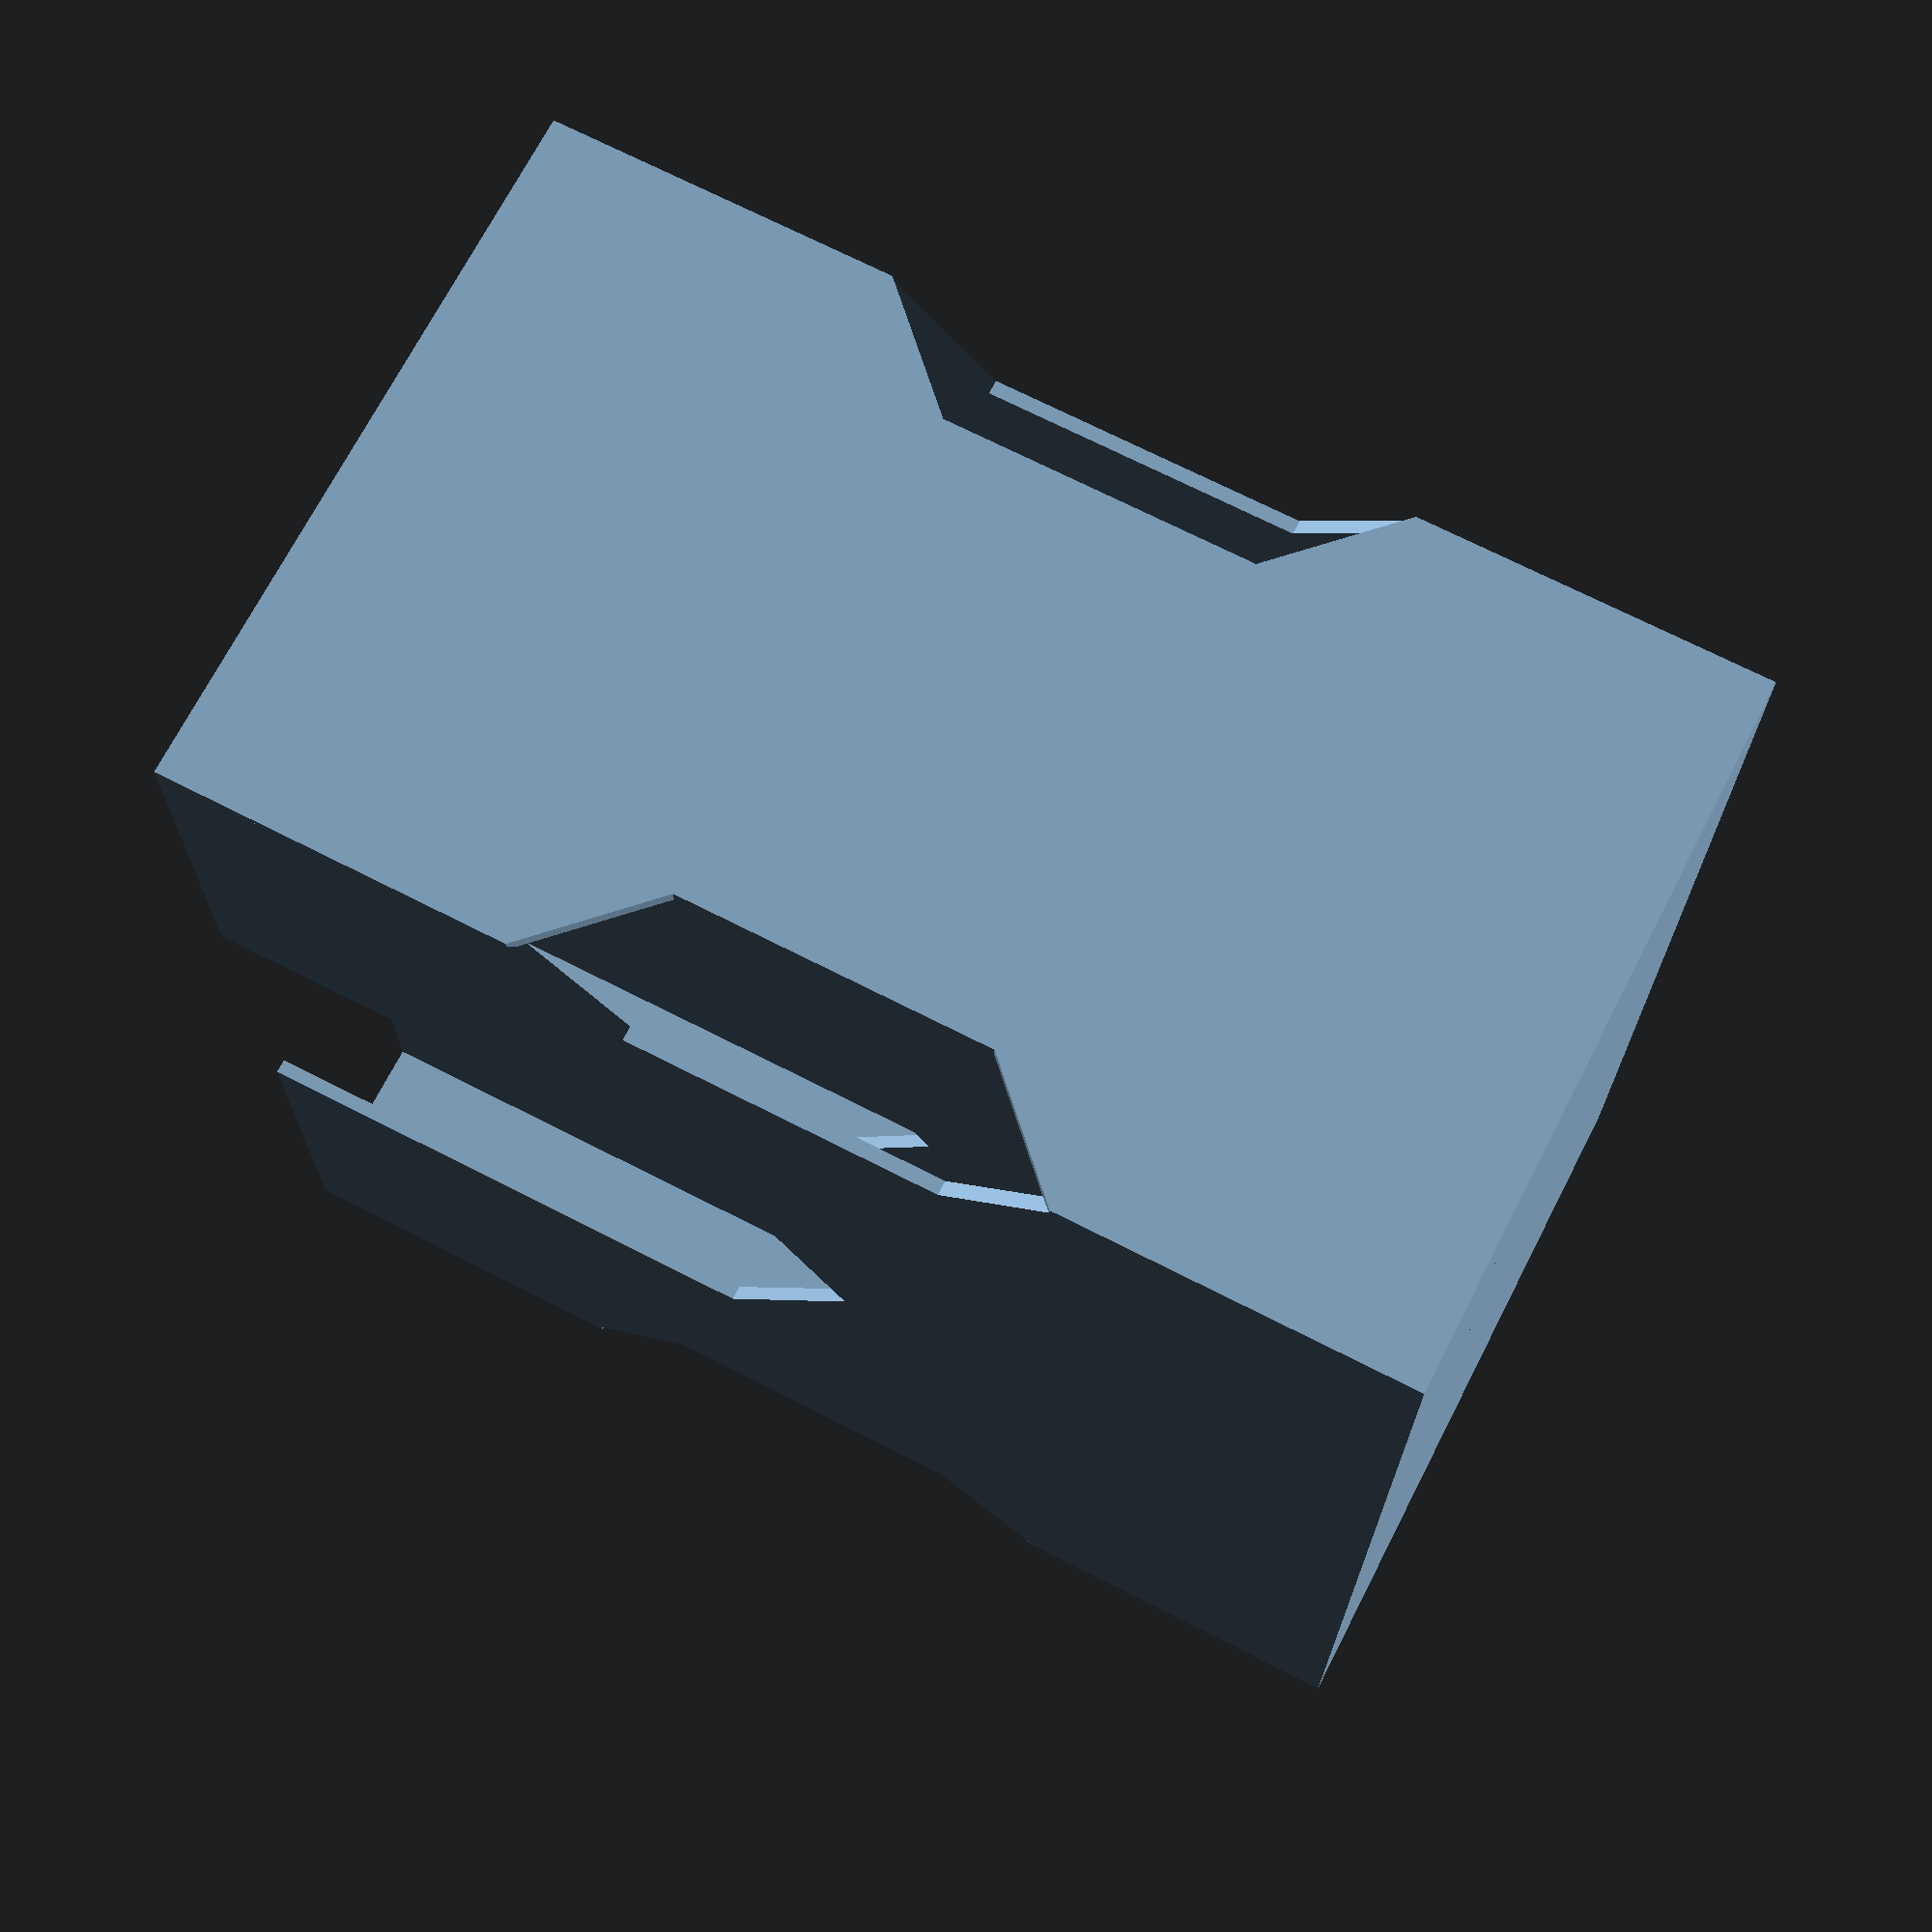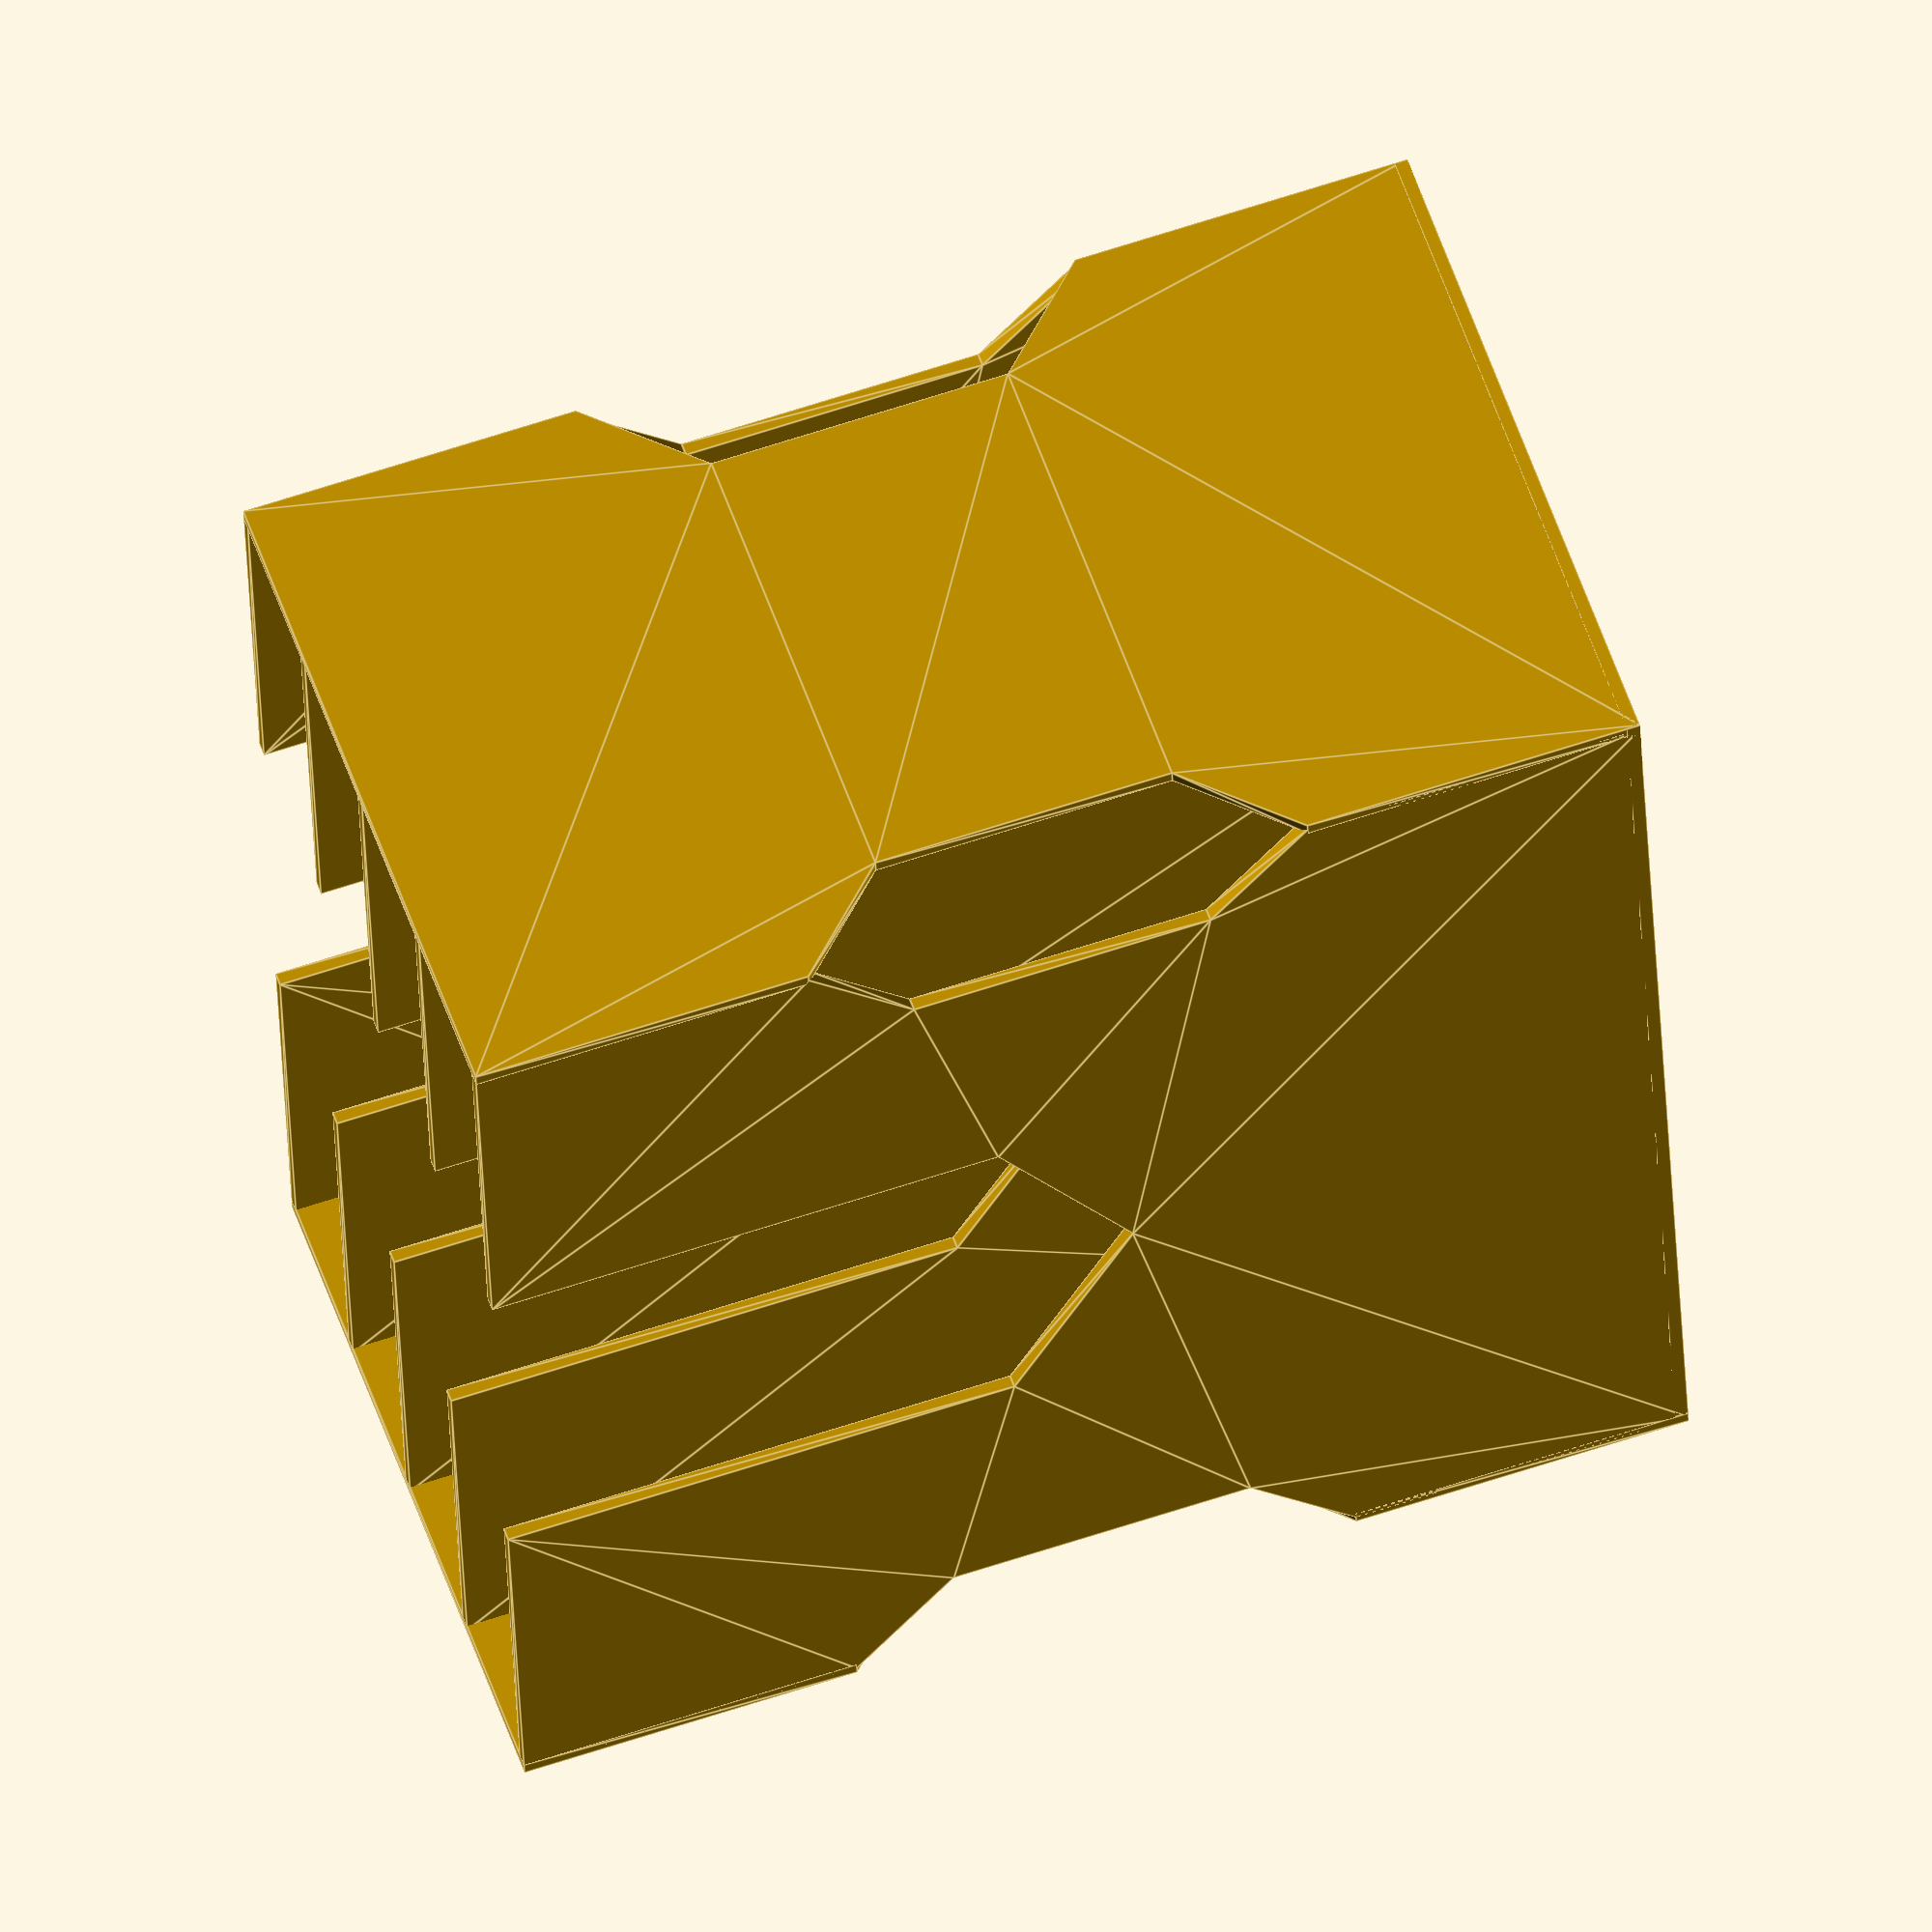
<openscad>
/* [Box Paremeters] */
// SectionSizes = [15,15,15];

/* [Cutouts] */
vertical_ratios = [1,1.5,1]; // [1:0.5:5]
horizontal_ratios = [1,1,1]; // [1:0.5:5]

side_cut_depth = 6; // [2:10]
top_cut_depth = 30; //

//top_chamfer = 15;

//top_indent_width = 20;
//top_indent_height = 45;
//top_indent_side =  32;

/* [Hidden] */
function add(v) = [for(p=v) 1]*v;

box_width = 69;
box_height = 69;
wall_thickness = 0.8;

module box_wall(horizontal_ratios = horizontal_ratios, vertical_ratios = vertical_ratios, side_cut_depth = side_cut_depth, top_cut_depth = top_cut_depth, h = box_height, w = box_width){
  //Calculation helpers
  horizontal_ratios_sum = add(horizontal_ratios);
  vertical_ratios_sum = add(vertical_ratios);

  hi = vertical_ratios * h / vertical_ratios_sum;
  h1 = hi[0];
  h2 = hi[1]; 
  h3 = hi[2];
  //echo(hi);

  wi = horizontal_ratios * w / horizontal_ratios_sum;
  w1 = wi[0]; 
  w2 = wi[1];
  w3 = wi[2];
  //echo(wi);
  
  // Wall points 
  bottom_left_corner = [0,0];
  left_cut_bottom_entrance = [0,h1];
  left_cut_bottom_end = [side_cut_depth, h1+side_cut_depth];
  left_cut_top_end = [side_cut_depth, h1+h2-side_cut_depth];
  left_cut_top_entrance = [0, h1+h2];
  top_left_corner = [0, h];
  top_cut_left_entrance = [w1, h];
  top_cut_left_bottom = [w1, h-top_cut_depth];
  top_cut_center_bottom = [w/2, h-top_cut_depth*1.25];
  top_cut_right_bottom = [w1+w2, h-top_cut_depth];
  top_cut_right_entrance = [w1+w2, h];
  top_right_corner = [w, h];
  right_cut_top_entrance = [w, h1+h2];
  right_cut_top_end = [w-side_cut_depth, h1+h2-side_cut_depth];
  right_cut_bottom_end = [w-side_cut_depth, h1+side_cut_depth];
  right_cut_bottom_entrance = [w, h1];
  bottom_right_corner = [w, 0];
  
  
  points = [
      bottom_left_corner,
      left_cut_bottom_entrance,
      left_cut_bottom_end,
      left_cut_top_end,
      left_cut_top_entrance,
      top_left_corner,
      top_cut_left_entrance,
      top_cut_left_bottom,
      top_cut_center_bottom,
      top_cut_right_bottom,
      top_cut_right_entrance,
      top_right_corner,
      right_cut_top_entrance,
      right_cut_top_end,
      right_cut_bottom_end,
      right_cut_bottom_entrance,
      bottom_right_corner 
  ];

  rotate([90,0,0])
  linear_extrude(height=wall_thickness, center=true)
    translate([-w/2, 0, -h/2])
      polygon(points=points);
}



box_wall();
translate([0,10,0]) box_wall(side_cut_depth = 0);
translate([0,20,0]) box_wall(side_cut_depth = 0);
translate([0,30,0]) box_wall(side_cut_depth = 0);
translate([0,40,0]) box_wall();

box_depth = 40+wall_thickness;
translate([-box_width/2, box_depth/2-wall_thickness/2, 0]) rotate([0,0,90]) box_wall(horizontal_ratios = [1,0,1] ,w = box_depth);
translate([box_width/2, box_depth/2-wall_thickness/2, 0]) rotate([0,0,90]) box_wall(horizontal_ratios = [1,0,1], w = box_depth);

translate([-box_width/2+wall_thickness/2,-wall_thickness/2,0]) cube([box_width, box_depth, wall_thickness]);

</openscad>
<views>
elev=109.4 azim=269.6 roll=62.9 proj=p view=wireframe
elev=117.4 azim=83.0 roll=108.8 proj=o view=edges
</views>
